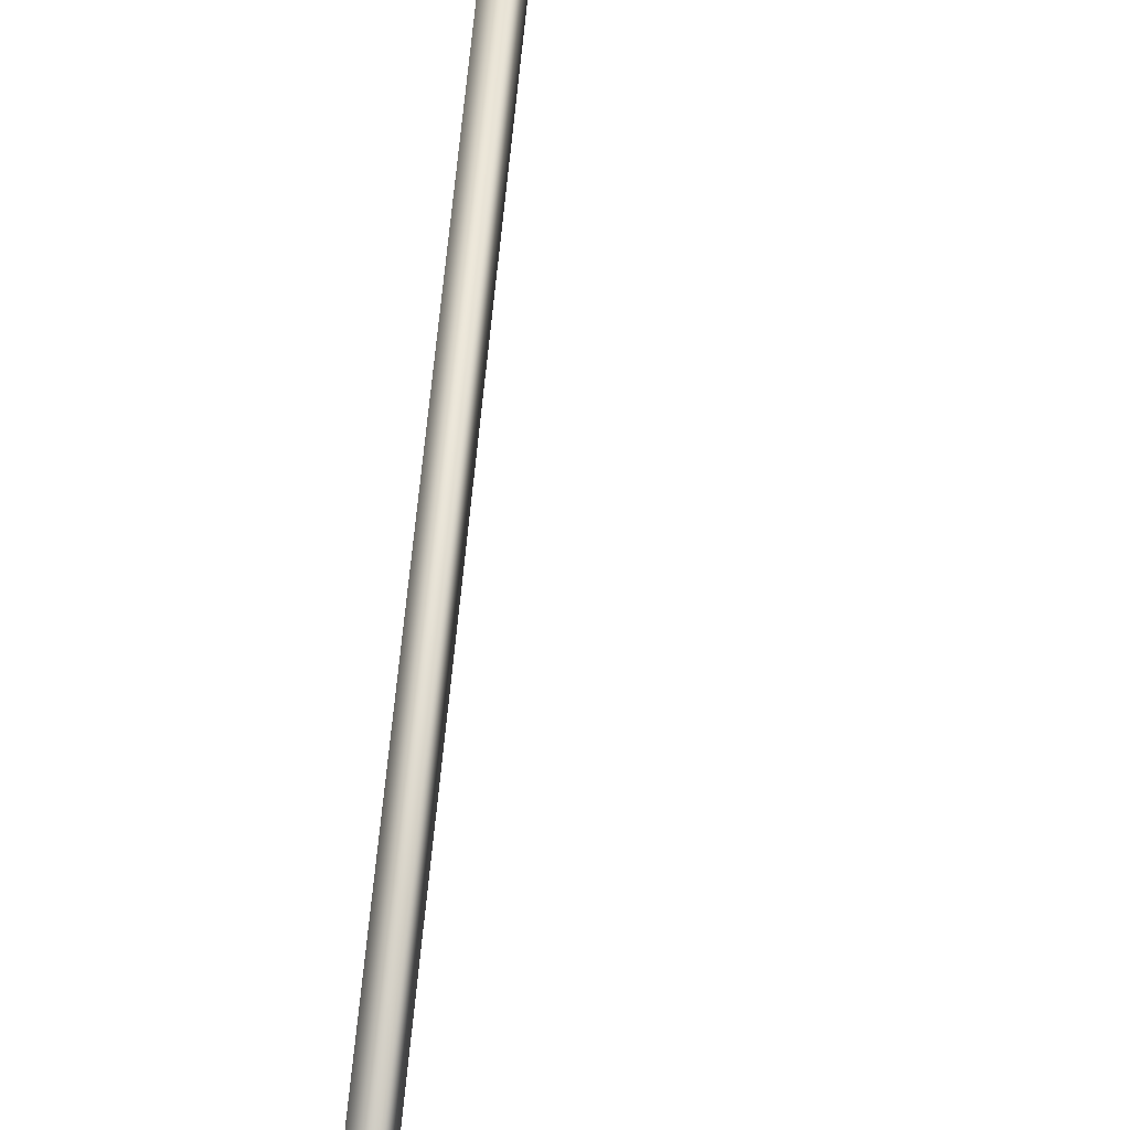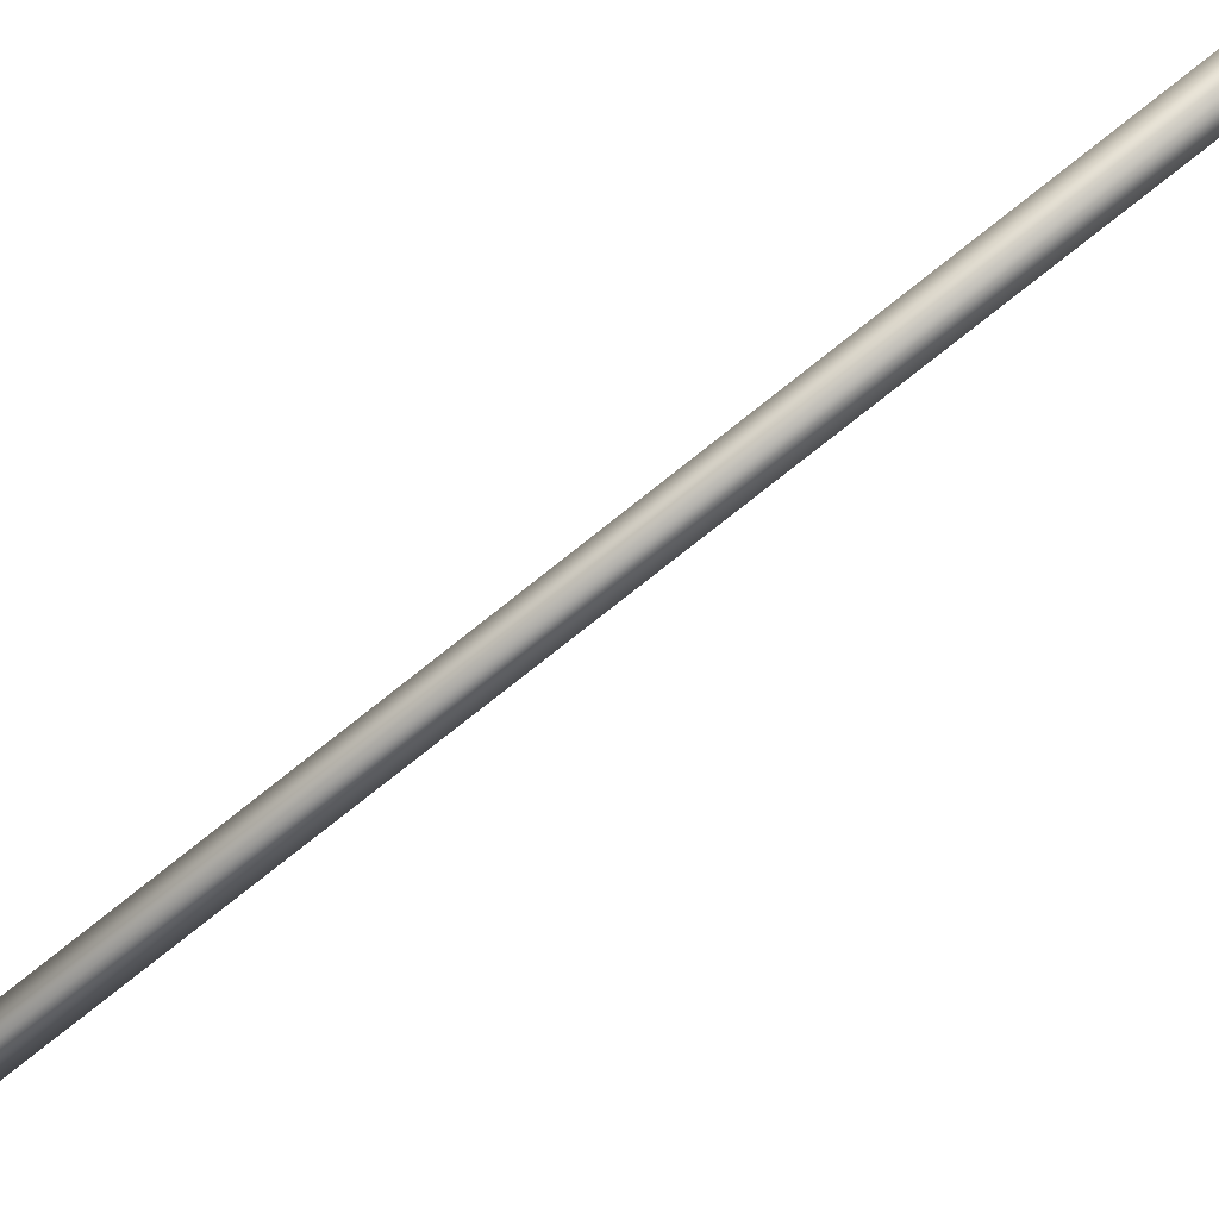
<metadata>
{"format":"obj","ext":"obj","renderer":"f3d","projection":"perspective","resolution":1024,"background":"white","views":[{"elev":66.7,"azim":5.5,"up":"+Y"},{"elev":-66.7,"azim":-49.9,"up":"+Y"}]}
</metadata>
<code>
o Plane.021_Plane.022
v 0.7231 1.795 6.583
v 0.261 0.3965 6.846
v 0.005248 0.01784 6.929
v 0.1489 0.2021 6.25
v 0.03372 -0.002602 6.208
v 0.1376 0.2254 6.885
v 0.4309 0.7342 6.777
v 0.3647 0.5873 6.331
v 0.3585 0.5654 6.81
v 0.2811 0.3888 6.292
v 0.7001 1.097 6.696
v 0.5246 0.9321 6.4
v 0.567 0.943 6.732
v 0.4323 0.7884 6.369
v 0.7155 1.123 6.448
v 0.7837 1.333 6.651
v 0.7844 1.339 6.488
v 0.2268 0.3904 6.284
v -0.01087 0.01212 6.19
v 0.1007 0.2027 6.873
v -0.01927 0.002335 6.91
v 0.1172 0.2201 6.241
v 0.3359 0.7656 6.362
v 0.3198 0.5837 6.803
v 0.2909 0.5782 6.325
v 0.2308 0.3921 6.837
v 0.6778 1.115 6.455
v 0.469 0.9436 6.744
v 0.4545 1.017 6.413
v 0.3821 0.7886 6.771
v 0.6985 1.122 6.703
v 0.7468 1.322 6.505
v 0.7511 1.328 6.668
f 9 2 10
f 9 10 8
f 2 6 4
f 2 4 10
f 6 3 5
f 6 5 4
f 7 9 8
f 7 8 14
f 13 7 14
f 13 14 12
f 11 13 12
f 11 12 15
f 16 11 15
f 16 15 17
f 1 16 17
f 25 18 26
f 25 26 24
f 18 22 20
f 18 20 26
f 22 19 21
f 22 21 20
f 23 25 24
f 23 24 30
f 29 23 30
f 29 30 28
f 27 29 28
f 27 28 31
f 32 27 31
f 32 31 33
f 1 32 33
o Cylinder
v 0.05899 -0.04426 -0.11
v 0.05899 -0.04426 6.897
v -0.03193 -0.0875 -0.11
v -0.03193 -0.0875 6.897
v -0.07518 0.003429 -0.11
v -0.07518 0.003429 6.897
v 0.01575 0.04668 -0.11
v 0.01575 0.04668 6.897
f 34 35 37
f 34 37 36
f 36 37 39
f 36 39 38
f 37 35 41
f 37 41 39
f 35 34 40
f 35 40 41
f 38 39 41
f 38 41 40
f 34 36 38
f 34 38 40

</code>
